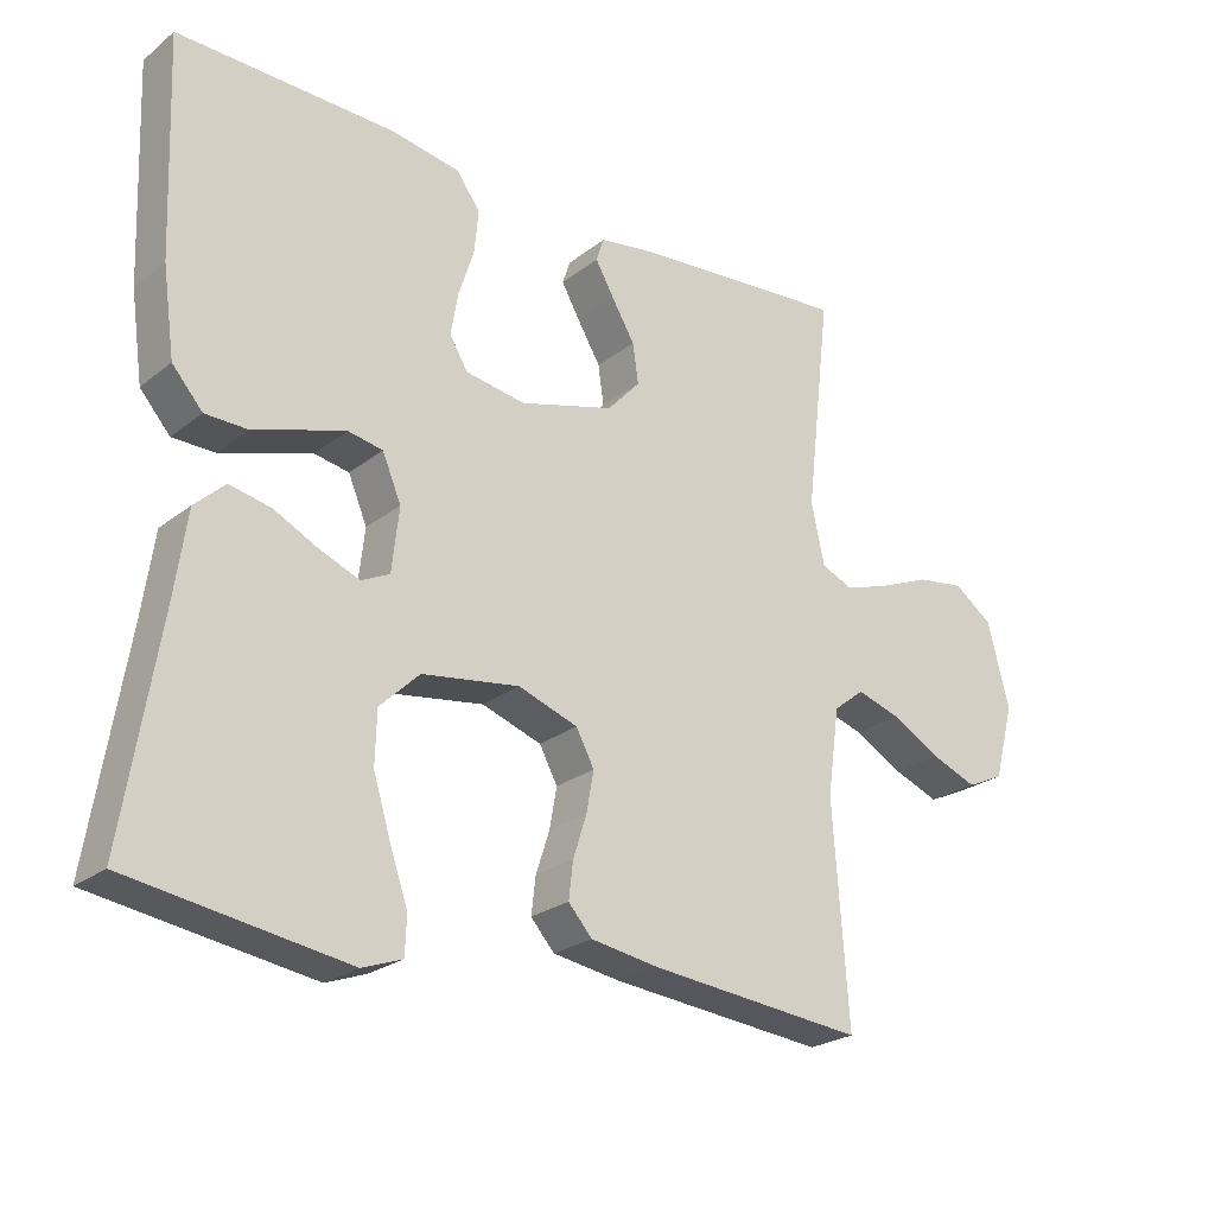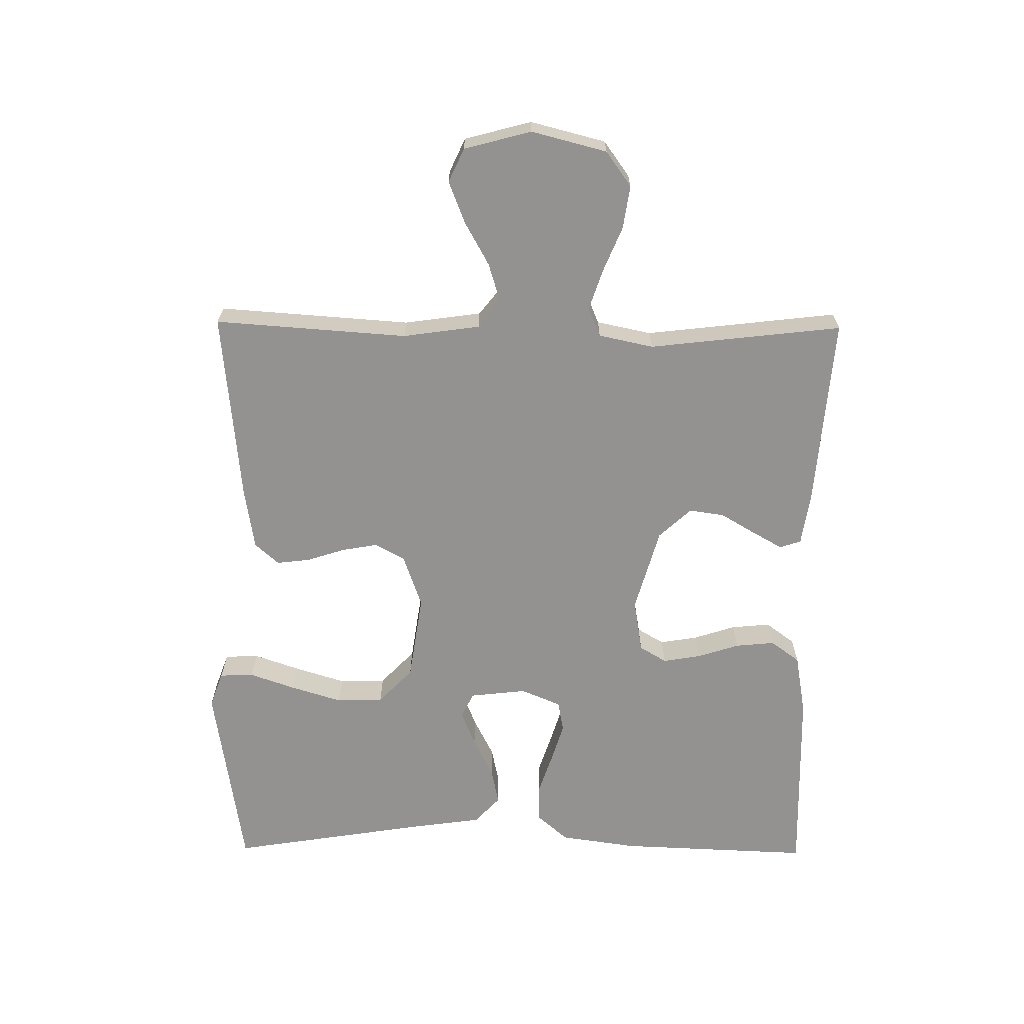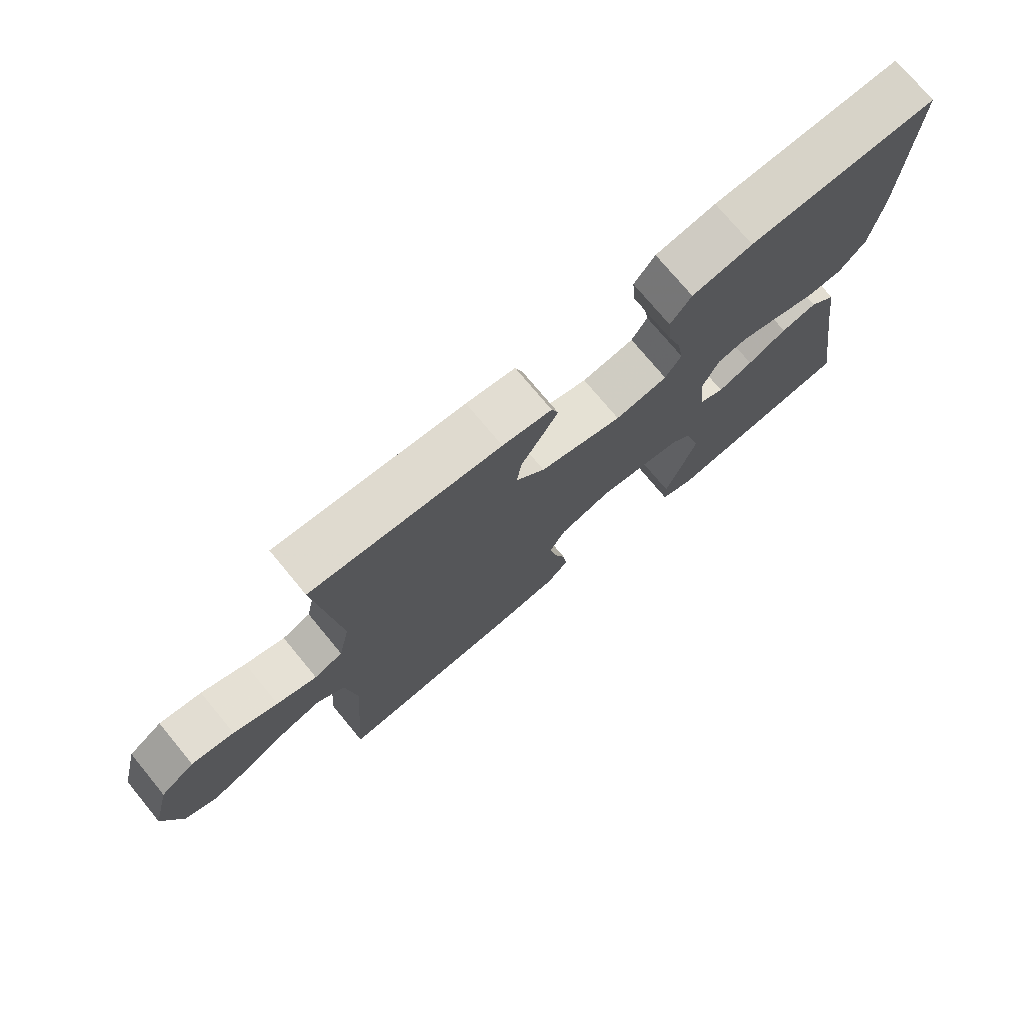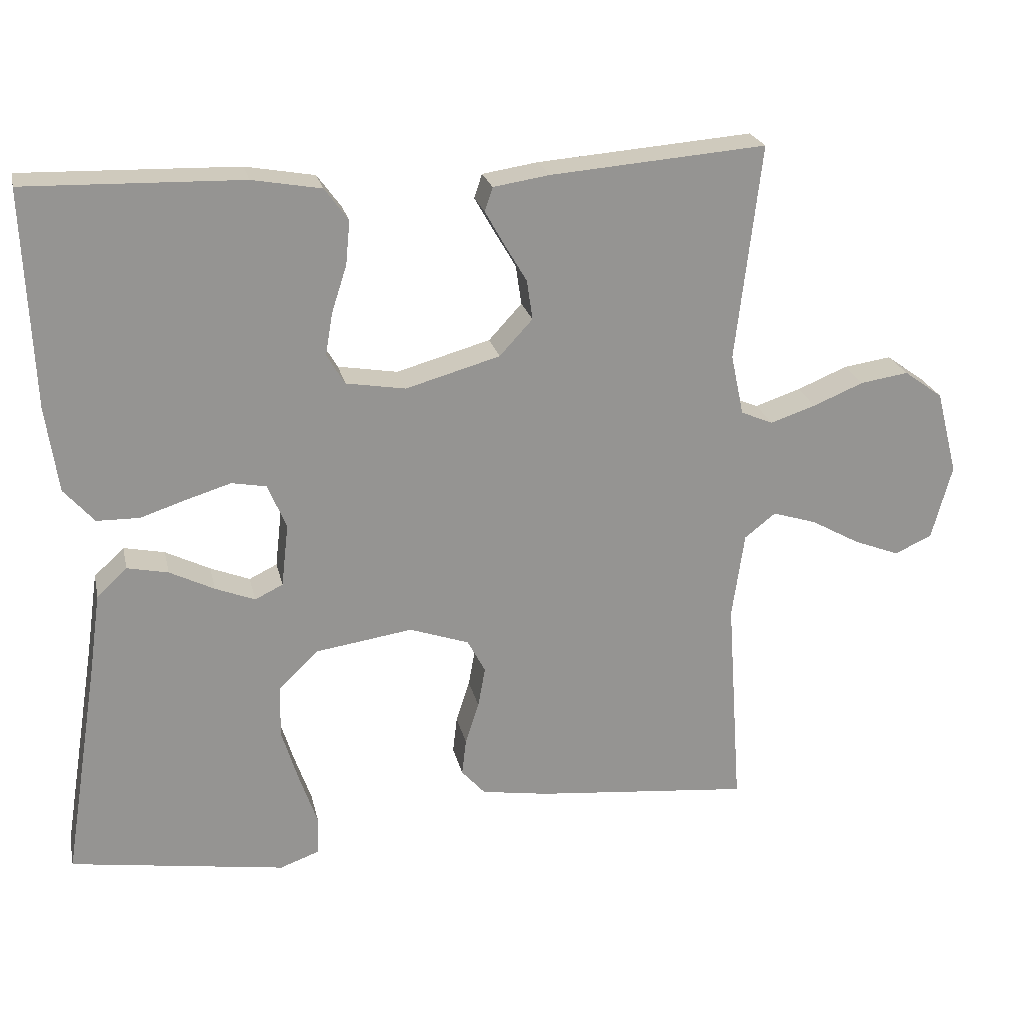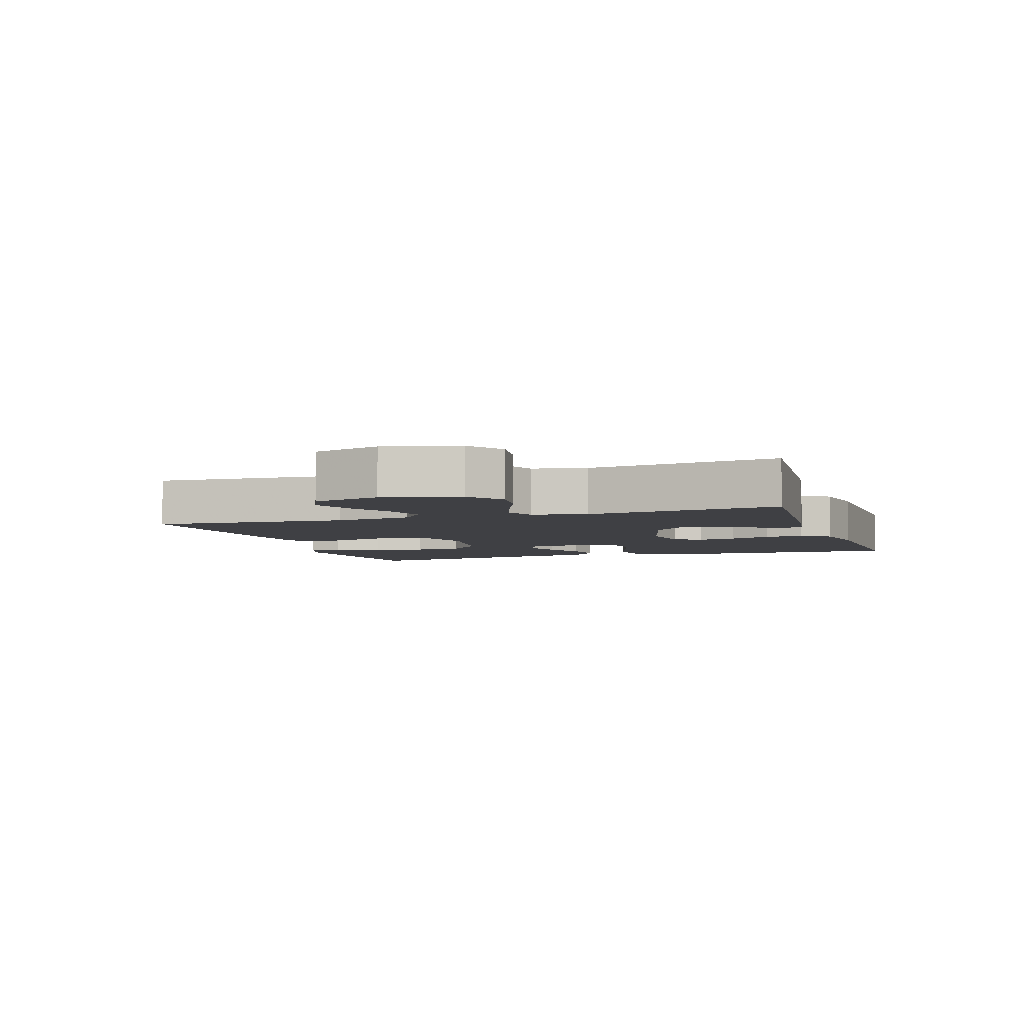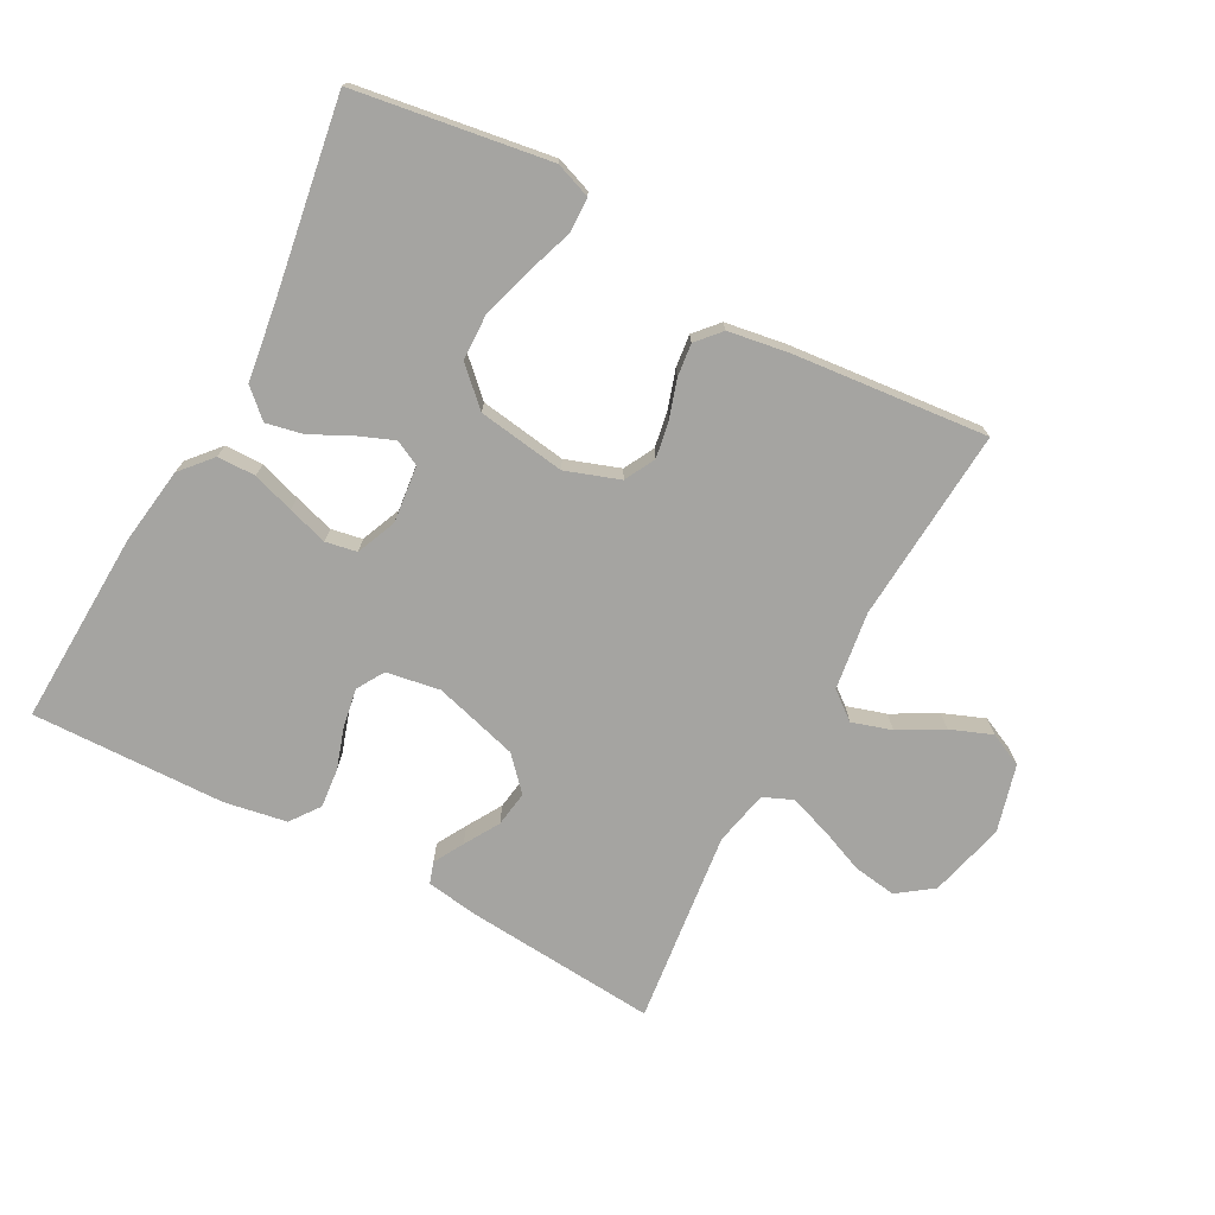
<metadata>
{"format":"obj","ext":"obj","renderer":"f3d","projection":"perspective","resolution":1024,"background":"white","views":[{"elev":-24.2,"azim":141.7,"up":"+Z"},{"elev":-66.4,"azim":-90.6,"up":"+Y"},{"elev":74.5,"azim":-39.6,"up":"+Z"},{"elev":23.1,"azim":167.6,"up":"+Z"},{"elev":-5.0,"azim":-71.7,"up":"+Y"},{"elev":-73.2,"azim":151.7,"up":"+Y"}]}
</metadata>
<code>
v -0.5 0.07 0.5
v -0.2 0.07 0.476
v -0.122 0.07 0.464
v -0.111 0.07 0.431
v -0.137 0.07 0.385
v -0.169 0.07 0.331
v -0.177 0.07 0.276
v -0.131 0.07 0.226
v 0 0.07 0.189
v 0.083 0.07 0.203
v 0.108 0.07 0.245
v 0.098 0.07 0.304
v 0.077 0.07 0.369
v 0.071 0.07 0.43
v 0.104 0.07 0.475
v 0.2 0.07 0.492
v 0.5 0.07 0.5
v 0.488 0.07 0.2
v 0.471 0.07 0.08
v 0.429 0.07 0.032
v 0.37 0.07 0.031
v 0.306 0.07 0.052
v 0.244 0.07 0.071
v 0.196 0.07 0.062
v 0.17 0.07 0
v 0.18 0.07 -0.088
v 0.219 0.07 -0.107
v 0.274 0.07 -0.085
v 0.336 0.07 -0.054
v 0.393 0.07 -0.042
v 0.435 0.07 -0.081
v 0.452 0.07 -0.2
v 0.5 0.07 -0.5
v 0.2 0.07 -0.546
v 0.145 0.07 -0.526
v 0.143 0.07 -0.473
v 0.168 0.07 -0.401
v 0.192 0.07 -0.323
v 0.19 0.07 -0.25
v 0.135 0.07 -0.197
v 0 0.07 -0.177
v -0.083 0.07 -0.206
v -0.108 0.07 -0.253
v -0.098 0.07 -0.309
v -0.079 0.07 -0.368
v -0.073 0.07 -0.419
v -0.106 0.07 -0.456
v -0.2 0.07 -0.471
v -0.5 0.07 -0.5
v -0.479 0.07 -0.2
v -0.496 0.07 -0.08
v -0.539 0.07 -0.046
v -0.6 0.07 -0.065
v -0.668 0.07 -0.103
v -0.732 0.07 -0.128
v -0.784 0.07 -0.104
v -0.812 0.07 0
v -0.782 0.07 0.117
v -0.728 0.07 0.156
v -0.661 0.07 0.146
v -0.591 0.07 0.117
v -0.528 0.07 0.096
v -0.483 0.07 0.115
v -0.465 0.07 0.2
v -0.5 0 0.5
v -0.2 0 0.476
v -0.122 0 0.464
v -0.111 0 0.431
v -0.137 0 0.385
v -0.169 0 0.331
v -0.177 0 0.276
v -0.131 0 0.226
v 0 0 0.189
v 0.083 0 0.203
v 0.108 0 0.245
v 0.098 0 0.304
v 0.077 0 0.369
v 0.071 0 0.43
v 0.104 0 0.475
v 0.2 0 0.492
v 0.5 0 0.5
v 0.488 0 0.2
v 0.471 0 0.08
v 0.429 0 0.032
v 0.37 0 0.031
v 0.306 0 0.052
v 0.244 0 0.071
v 0.196 0 0.062
v 0.17 0 0
v 0.18 0 -0.088
v 0.219 0 -0.107
v 0.274 0 -0.085
v 0.336 0 -0.054
v 0.393 0 -0.042
v 0.435 0 -0.081
v 0.452 0 -0.2
v 0.5 0 -0.5
v 0.2 0 -0.546
v 0.145 0 -0.526
v 0.143 0 -0.473
v 0.168 0 -0.401
v 0.192 0 -0.323
v 0.19 0 -0.25
v 0.135 0 -0.197
v 0 0 -0.177
v -0.083 0 -0.206
v -0.108 0 -0.253
v -0.098 0 -0.309
v -0.079 0 -0.368
v -0.073 0 -0.419
v -0.106 0 -0.456
v -0.2 0 -0.471
v -0.5 0 -0.5
v -0.479 0 -0.2
v -0.496 0 -0.08
v -0.539 0 -0.046
v -0.6 0 -0.065
v -0.668 0 -0.103
v -0.732 0 -0.128
v -0.784 0 -0.104
v -0.812 0 0
v -0.782 0 0.117
v -0.728 0 0.156
v -0.661 0 0.146
v -0.591 0 0.117
v -0.528 0 0.096
v -0.483 0 0.115
v -0.465 0 0.2
f 59 60 61
f 58 59 61
f 57 58 61
f 56 57 61
f 55 56 61
f 54 55 61
f 53 54 61
f 52 53 61 62
f 51 52 62 63
f 48 49 50
f 47 48 50
f 46 47 50
f 45 46 50
f 44 45 50
f 51 63 64
f 50 51 64
f 44 50 64
f 43 44 64
f 35 36 37
f 34 35 37
f 33 34 37
f 32 33 37
f 32 37 38
f 31 32 38
f 30 31 38
f 29 30 38
f 28 29 38
f 27 28 38 39
f 20 21 22
f 19 20 22
f 18 19 22
f 17 18 22
f 16 17 22
f 15 16 22
f 14 15 22
f 13 14 22
f 12 13 22
f 11 12 22 23
f 10 11 23 24
f 4 5 6
f 3 4 6
f 2 3 6
f 1 2 6
f 64 1 6
f 64 6 7
f 64 7 8
f 43 64 8
f 42 43 8
f 41 42 8 9
f 40 41 9 10
f 26 27 39 40
f 25 26 40 10
f 10 24 25
f 125 124 123
f 125 123 122
f 125 122 121
f 125 121 120
f 125 120 119
f 125 119 118
f 125 118 117
f 126 125 117 116
f 127 126 116 115
f 114 113 112
f 114 112 111
f 114 111 110
f 114 110 109
f 114 109 108
f 128 127 115
f 128 115 114
f 128 114 108
f 128 108 107
f 101 100 99
f 101 99 98
f 101 98 97
f 101 97 96
f 102 101 96
f 102 96 95
f 102 95 94
f 102 94 93
f 102 93 92
f 103 102 92 91
f 86 85 84
f 86 84 83
f 86 83 82
f 86 82 81
f 86 81 80
f 86 80 79
f 86 79 78
f 86 78 77
f 86 77 76
f 87 86 76 75
f 88 87 75 74
f 70 69 68
f 70 68 67
f 70 67 66
f 70 66 65
f 70 65 128
f 71 70 128
f 72 71 128
f 72 128 107
f 72 107 106
f 73 72 106 105
f 74 73 105 104
f 104 103 91 90
f 74 104 90 89
f 89 88 74
f 1 65 66 2
f 2 66 67 3
f 3 67 68 4
f 4 68 69 5
f 5 69 70 6
f 6 70 71 7
f 7 71 72 8
f 8 72 73 9
f 9 73 74 10
f 10 74 75 11
f 11 75 76 12
f 12 76 77 13
f 13 77 78 14
f 14 78 79 15
f 15 79 80 16
f 16 80 81 17
f 17 81 82 18
f 18 82 83 19
f 19 83 84 20
f 20 84 85 21
f 21 85 86 22
f 22 86 87 23
f 23 87 88 24
f 24 88 89 25
f 25 89 90 26
f 26 90 91 27
f 27 91 92 28
f 28 92 93 29
f 29 93 94 30
f 30 94 95 31
f 31 95 96 32
f 32 96 97 33
f 33 97 98 34
f 34 98 99 35
f 35 99 100 36
f 36 100 101 37
f 37 101 102 38
f 38 102 103 39
f 39 103 104 40
f 40 104 105 41
f 41 105 106 42
f 42 106 107 43
f 43 107 108 44
f 44 108 109 45
f 45 109 110 46
f 46 110 111 47
f 47 111 112 48
f 48 112 113 49
f 49 113 114 50
f 50 114 115 51
f 51 115 116 52
f 52 116 117 53
f 53 117 118 54
f 54 118 119 55
f 55 119 120 56
f 56 120 121 57
f 57 121 122 58
f 58 122 123 59
f 59 123 124 60
f 60 124 125 61
f 61 125 126 62
f 62 126 127 63
f 63 127 128 64
f 64 128 65 1

</code>
